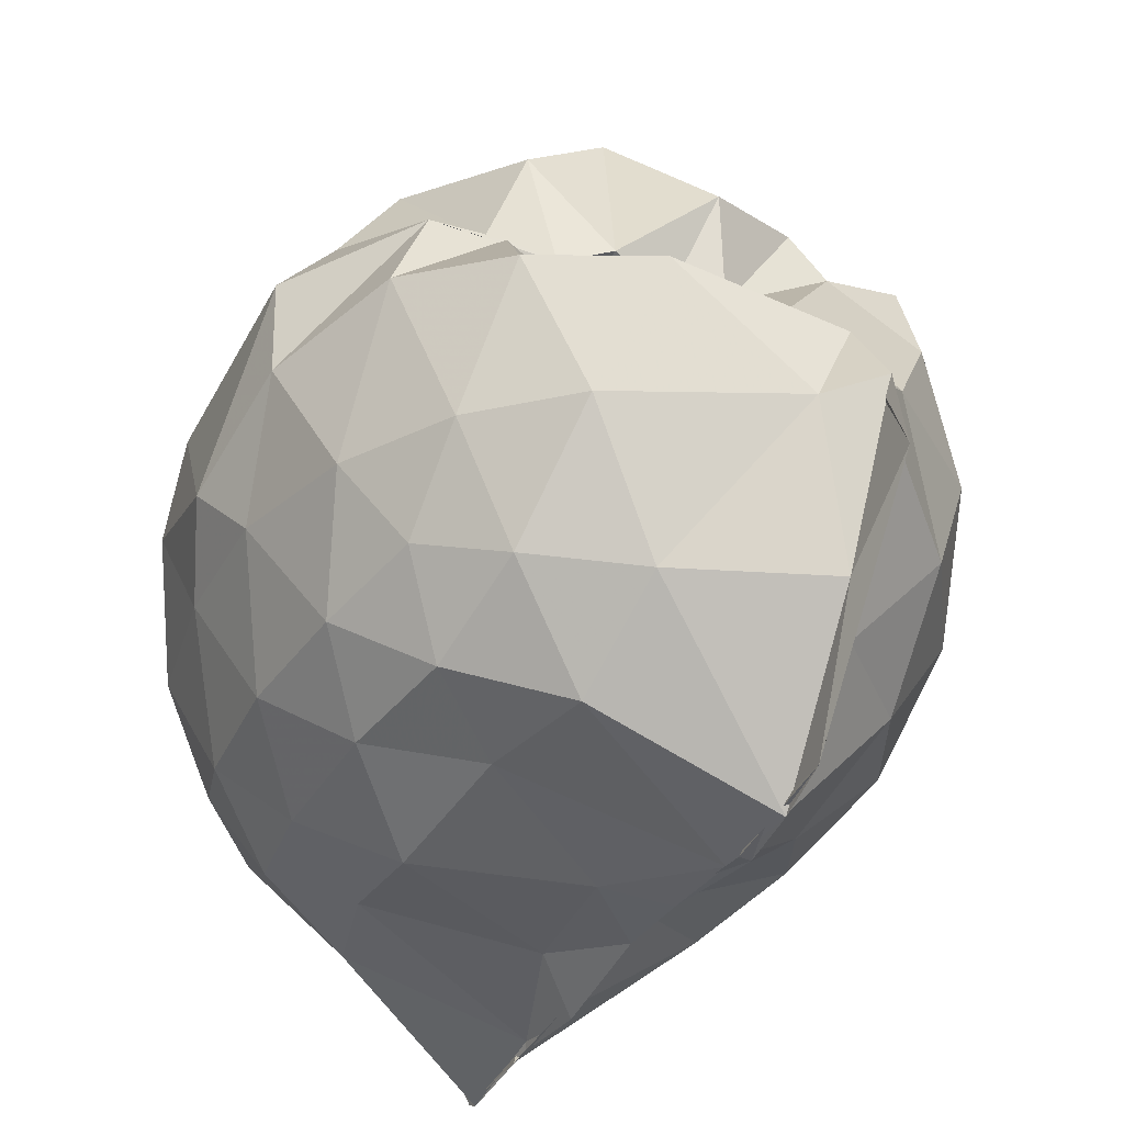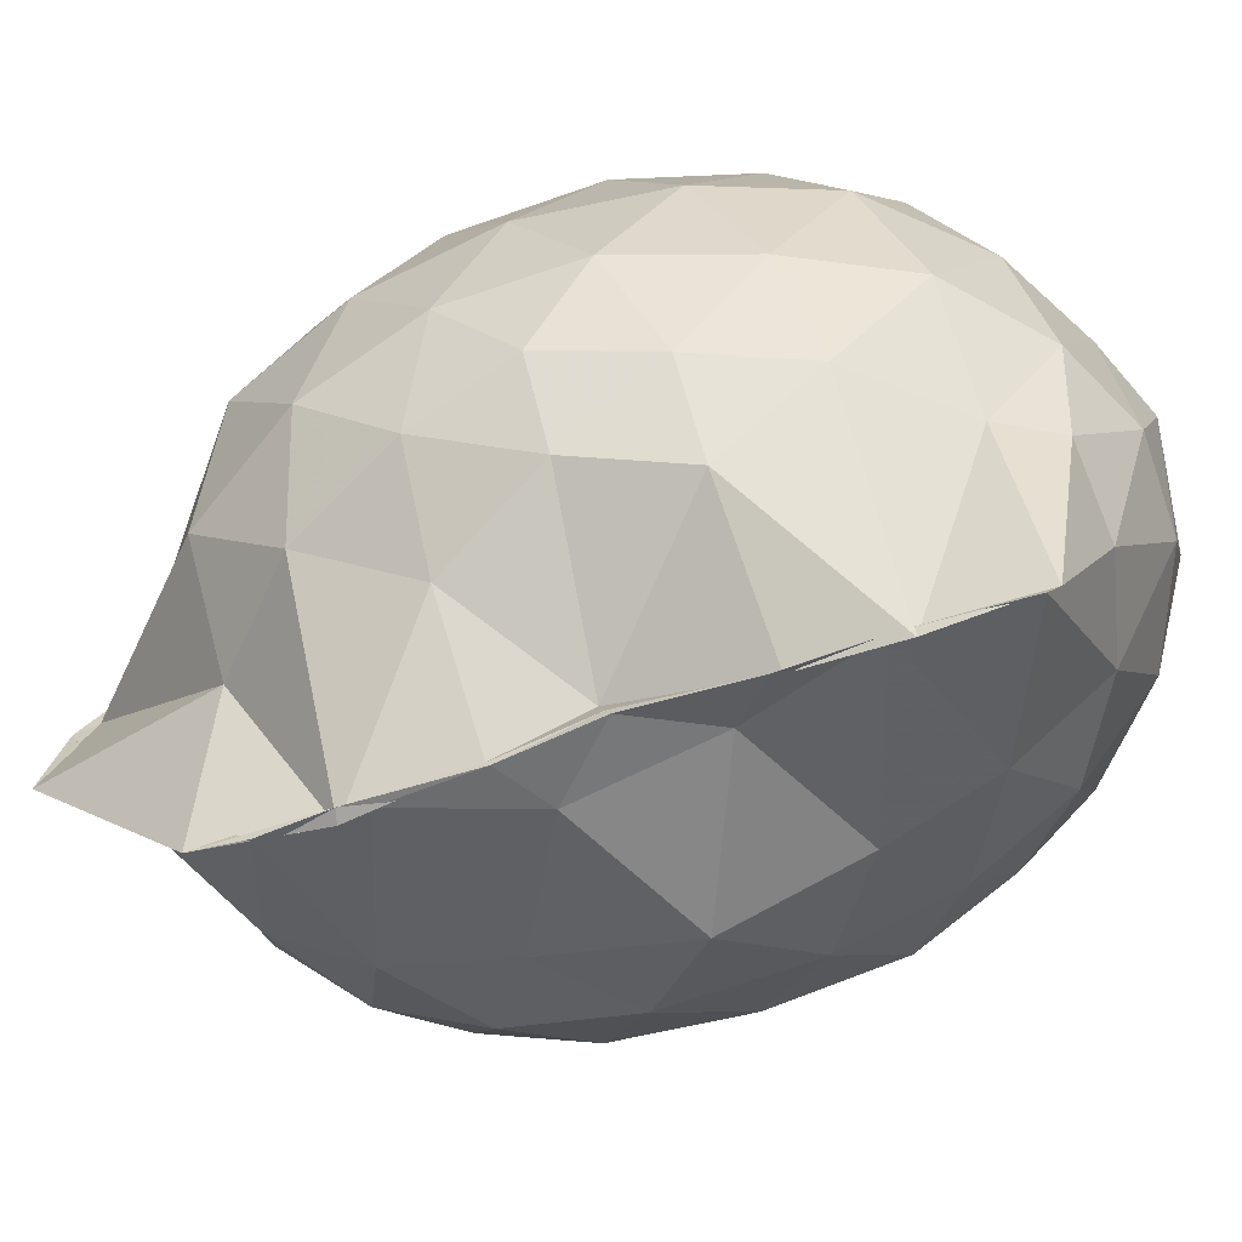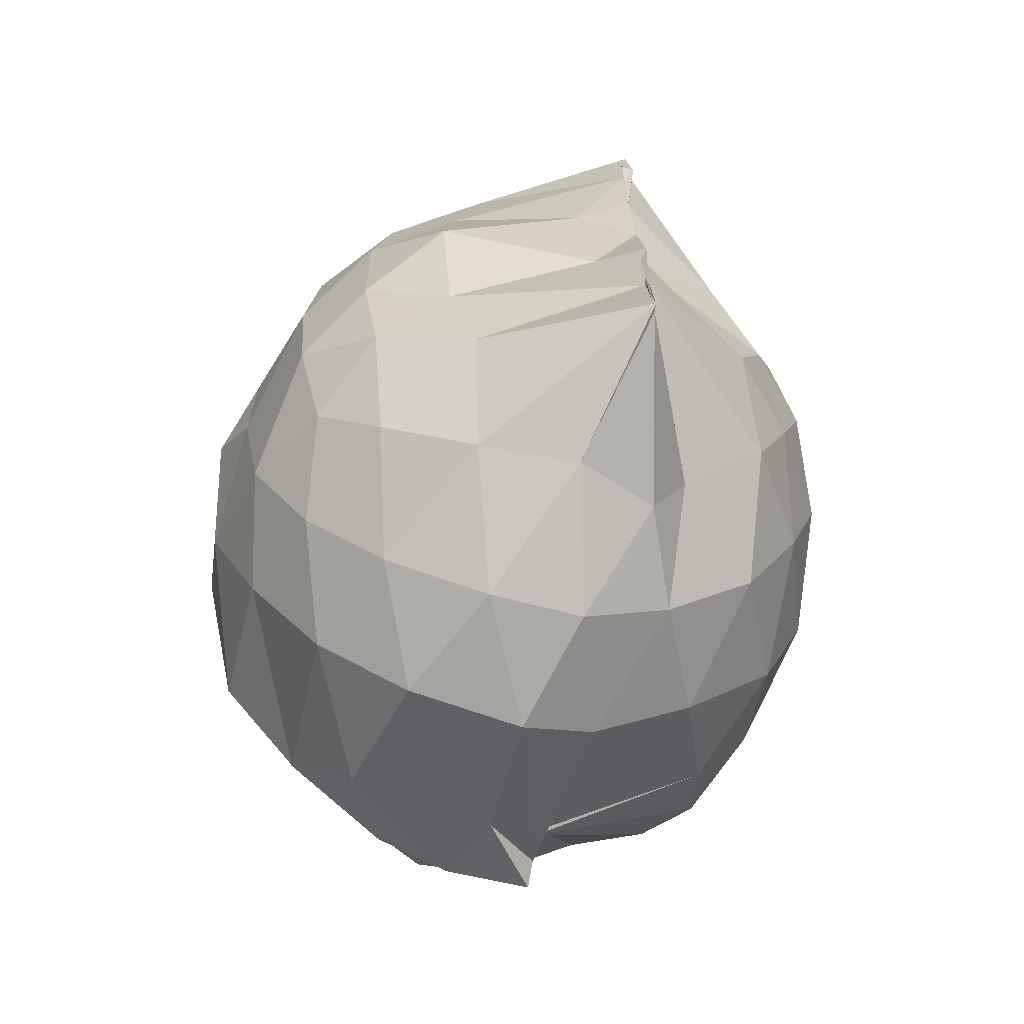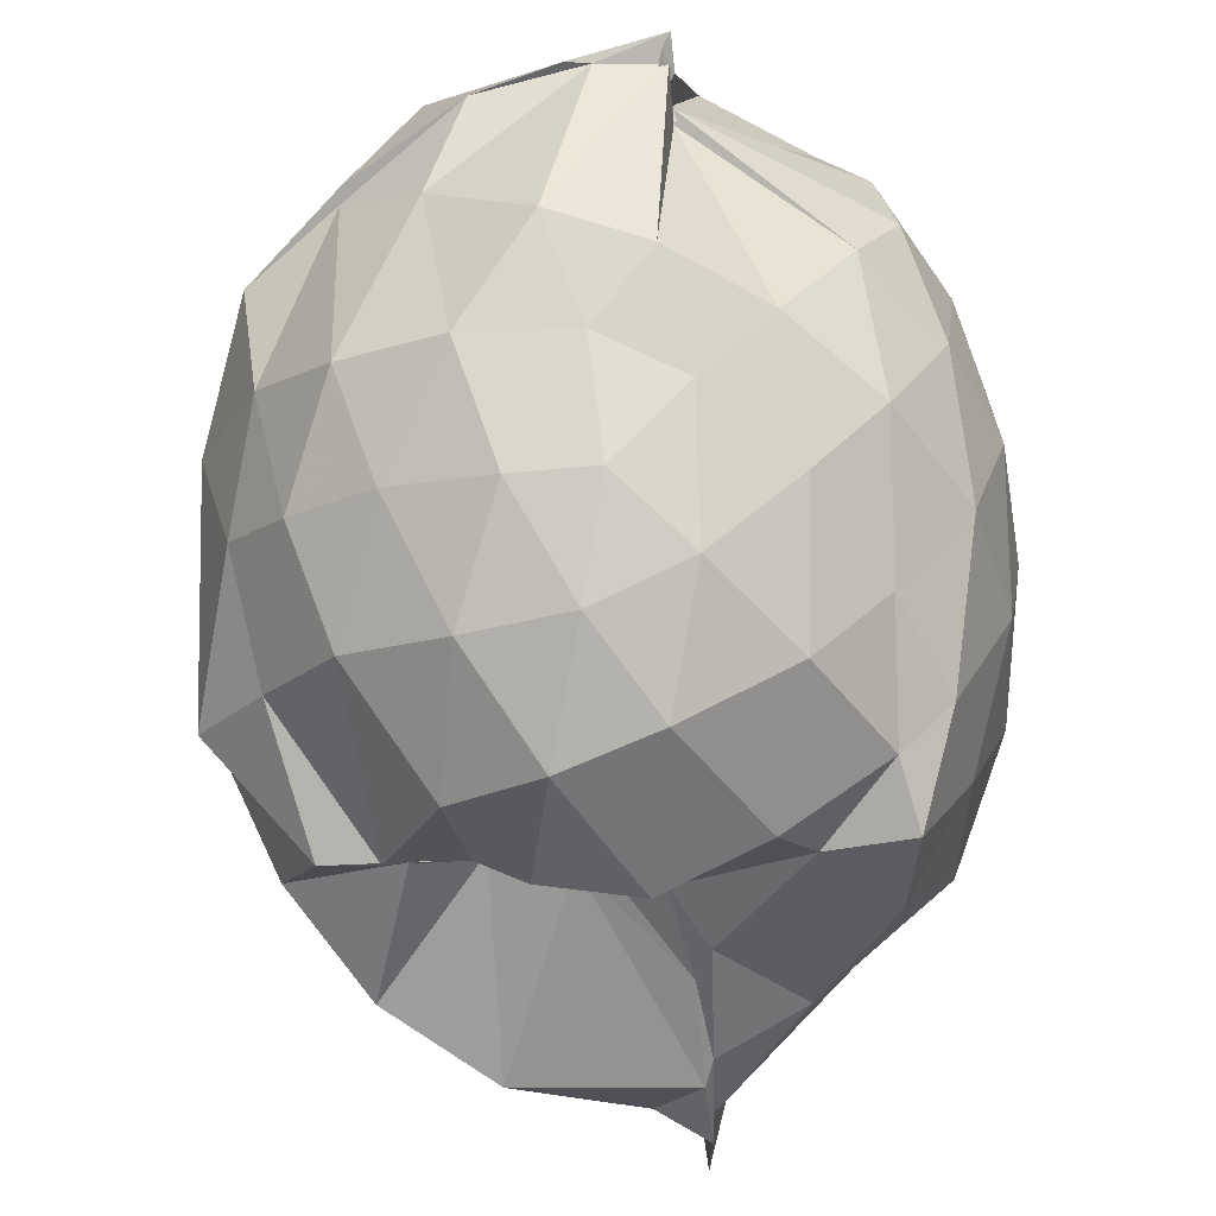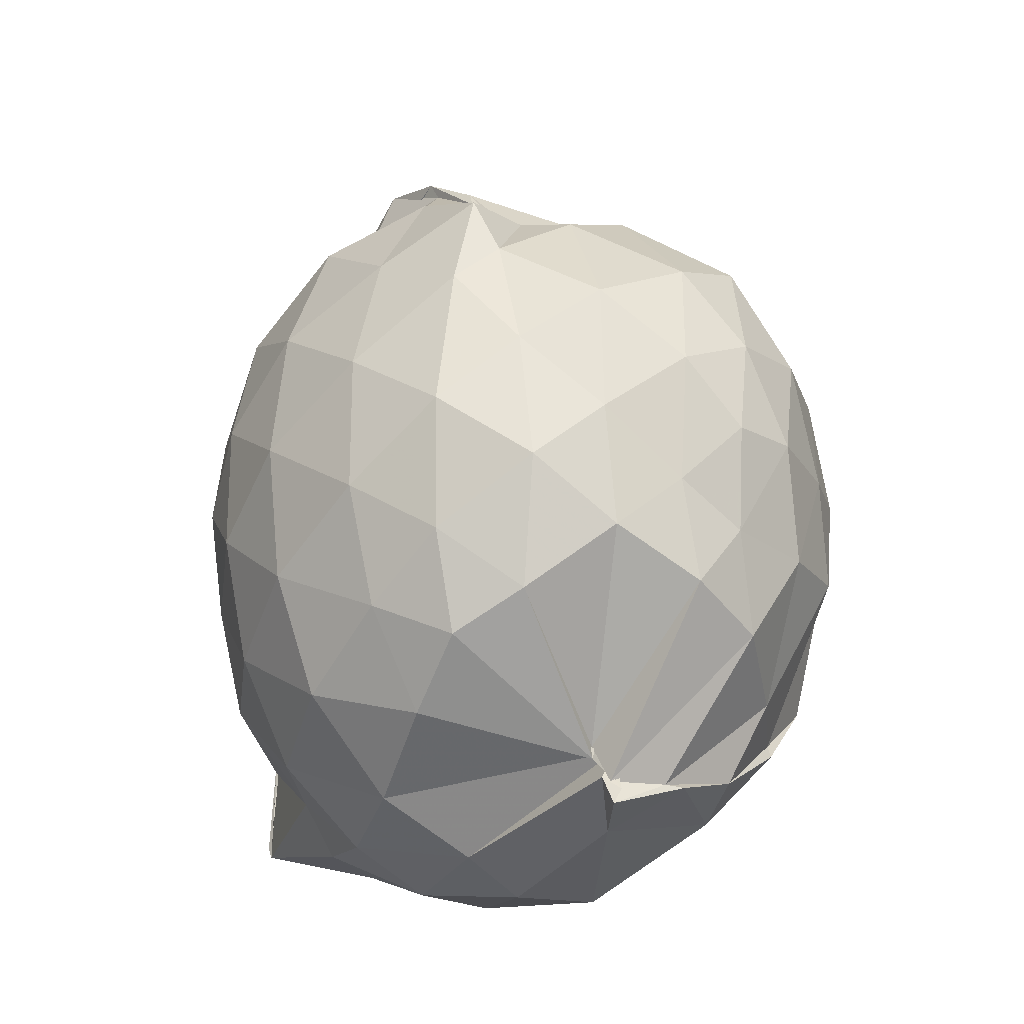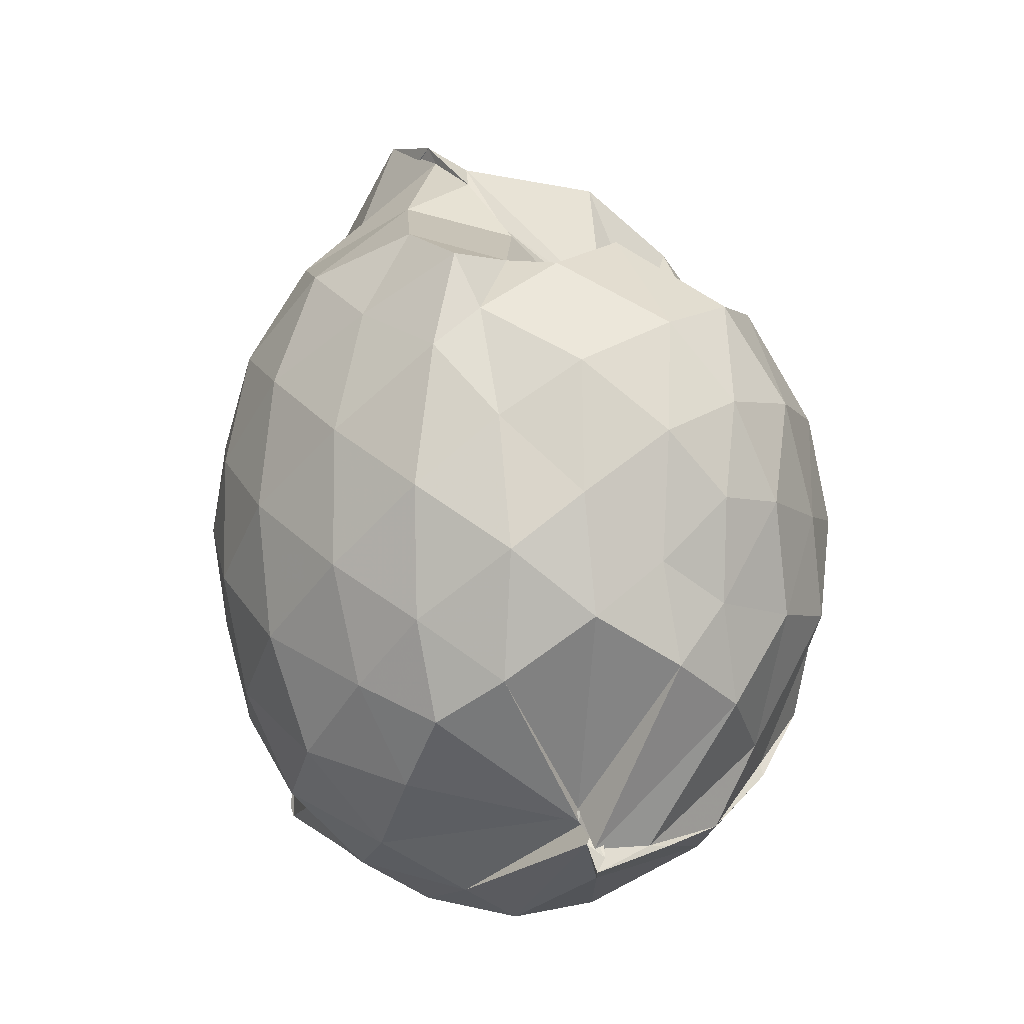
<metadata>
{"format":"obj","ext":"obj","renderer":"f3d","projection":"perspective","resolution":1024,"background":"white","views":[{"elev":-33.9,"azim":154.3,"up":"+Z"},{"elev":-67.8,"azim":-71.0,"up":"+Z"},{"elev":-66.8,"azim":169.7,"up":"+Y"},{"elev":79.1,"azim":178.4,"up":"+Z"},{"elev":-23.0,"azim":-38.4,"up":"+Y"},{"elev":-8.5,"azim":-35.0,"up":"+Y"}]}
</metadata>
<code>
v -0.8202 -0.1296 1.025
v -1.004 -0.09686 -0.7912
v -0.1026 -0.1045 0.579
v -0.165 0.1885 0.5614
v -0.3767 0.502 0.4371
v -0.5482 0.4974 0.4362
v -0.6537 0.4963 0.4546
v -0.8005 0.5124 0.4177
v -0.9198 0.5545 0.4139
v -1.2 0.5183 0.6001
v -1.39 0.5008 0.6388
v -1.462 0.2511 0.6522
v -1.517 -0.1128 0.656
v -1.485 -0.4458 0.6203
v -1.406 -0.6958 0.5872
v -0.9752 -0.937 0.6034
v -0.9536 -1.028 0.6867
v -0.9729 -1.067 0.6792
v -0.7652 -0.9989 0.7106
v -0.5789 -0.9468 0.6792
v -0.3226 -0.7713 0.568
v -0.1592 -0.3915 0.612
v -0.01978 0.2325 0.38
v -0.251 0.5002 0.4403
v -0.4297 0.4989 0.452
v -0.5766 0.4763 0.3849
v -0.745 0.5098 0.4171
v -0.9732 0.724 0.2537
v -1.005 0.6719 0.3435
v -1.373 0.6076 0.3975
v -1.516 0.3702 0.3992
v -1.607 0.05244 0.4146
v -1.608 -0.2956 0.4172
v -1.522 -0.5961 0.4057
v -1.374 -0.845 0.4001
v -0.9292 -0.9167 0.6329
v -0.9796 -0.9941 0.644
v -0.8455 -1.081 0.5064
v -0.4838 -0.998 0.4881
v -0.3277 -0.8057 0.5848
v -0.1274 -0.6269 0.4934
v -0.02516 -0.3234 0.341
v -0.03085 0.2109 0.1733
v -0.1666 0.5114 0.2464
v -0.345 0.7496 0.1925
v -0.5912 0.9162 0.1531
v -0.9904 0.9249 0.096
v -1.007 0.8713 0.1303
v -1.209 0.7658 0.1271
v -1.502 0.5278 0.1237
v -1.621 0.2266 0.1205
v -1.664 -0.1119 0.1247
v -1.622 -0.4555 0.1215
v -1.507 -0.7542 0.1257
v -1.284 -0.9895 0.1373
v -1.043 -1.115 0.182
v -0.8631 -1.189 0.1603
v -0.5775 -1.154 0.1293
v -0.3414 -0.9949 0.1269
v -0.1541 -0.7429 0.1261
v -0.02393 -0.4469 0.1498
v 0.01646 -0.08548 0.02982
v -0.1289 0.3607 -0.131
v -0.2732 0.6161 -0.1363
v -0.4739 0.8075 -0.1408
v -0.8879 0.9563 -0.1144
v -1.009 1.032 -0.07645
v -1.004 0.9776 -0.04498
v -1.361 0.6314 -0.1731
v -1.538 0.3505 -0.1741
v -1.621 0.04787 -0.148
v -1.62 -0.2737 -0.148
v -1.526 -0.5808 -0.1813
v -1.386 -0.8543 -0.1677
v -1.17 -1.042 -0.144
v -0.9575 -1.142 -0.1349
v -0.7262 -1.14 -0.152
v -0.4672 -1.034 -0.1488
v -0.2633 -0.8494 -0.1348
v -0.11 -0.591 -0.1271
v -0.05619 -0.2696 -0.1218
v -0.05369 0.04537 -0.1142
v -0.2527 0.4458 -0.3373
v -0.4077 0.5999 -0.4068
v -0.647 0.7286 -0.4494
v -0.9859 0.8734 -0.4598
v -1.004 1.083 -0.2791
v -1.138 0.6175 -0.4177
v -1.355 0.4095 -0.4286
v -1.487 0.1389 -0.4023
v -1.548 -0.1147 -0.3512
v -1.473 -0.3732 -0.4018
v -1.376 -0.6342 -0.4344
v -1.167 -0.8664 -0.4045
v -1.083 -1.005 -0.3877
v -0.888 -1.016 -0.4767
v -0.6425 -0.9554 -0.4515
v -0.4077 -0.8236 -0.4036
v -0.2482 -0.6656 -0.3421
v -0.1779 -0.4236 -0.409
v -0.155 -0.1092 -0.4092
v -0.1819 0.2039 -0.3981
v -0.2269 -0.1088 0.7591
v -0.3209 0.1577 0.7892
v -0.5056 0.4354 0.7554
v -0.6595 0.5491 0.4676
v -0.8852 0.6026 0.6614
v -1.117 0.5014 0.7084
v -1.347 0.3528 0.694
v -1.347 0.06235 0.7773
v -1.348 -0.28 0.831
v -1.308 -0.5984 0.7456
v -0.9754 -0.9043 0.601
v -0.9677 -1.007 0.6618
v -0.8193 -0.9974 0.7002
v -0.4912 -0.7342 0.7415
v -0.323 -0.3848 0.8275
v -0.4092 -0.1298 0.8945
v -0.5428 0.1546 0.9436
v -0.7061 0.4044 0.894
v -0.9226 0.3267 0.9321
v -1.177 0.2041 0.895
v -1.189 -0.136 0.9203
v -1.146 -0.4413 0.9085
v -0.9263 -0.5562 0.9664
v -0.7123 -0.6416 0.9257
v -0.5472 -0.4041 0.9391
v -0.6364 -0.1235 1.006
v -0.772 0.1252 1.004
v -0.9861 0.02859 1.003
v -0.9856 -0.2987 0.9743
v -0.7958 -0.3927 0.9803
v -0.3563 0.3604 -0.543
v -0.598 0.5036 -0.6365
v -0.9972 0.5716 -0.8264
v -0.9931 0.7096 -0.7838
v -0.9784 0.4169 -0.8415
v -1.268 0.1493 -0.6019
v -1.4 -0.1194 -0.5245
v -1.314 -0.3824 -0.5925
v -0.9899 -0.643 -0.8402
v -0.9987 -0.9025 -0.8381
v -1.001 -0.8751 -0.8509
v -0.6018 -0.7163 -0.6315
v -0.3584 -0.5768 -0.5464
v -0.3123 -0.2921 -0.5692
v -0.3084 0.0667 -0.5712
v -0.5329 0.2323 -0.6501
v -0.987 0.3509 -0.8296
v -1.012 0.4078 -0.8384
v -0.9918 0.139 -0.8007
v -0.9945 -0.07001 -0.7196
v -0.9901 -0.4051 -0.821
v -1.004 -0.6145 -0.8229
v -0.9982 -0.5971 -0.8064
v -0.5286 -0.4471 -0.6424
v -0.4922 -0.1119 -0.7136
v -0.8498 0.05678 -0.7662
v -0.9893 0.131 -0.8138
v -1.004 -0.08821 -0.7696
v -1.006 -0.3873 -0.8405
v -0.8917 -0.2872 -0.7537
f 3 23 4
f 4 23 24
f 4 24 5
f 5 24 25
f 5 25 6
f 6 25 26
f 6 26 7
f 7 26 27
f 7 27 8
f 8 27 28
f 8 28 9
f 9 28 29
f 9 29 10
f 10 29 30
f 10 30 11
f 11 30 31
f 11 31 12
f 12 31 32
f 12 32 13
f 13 32 33
f 13 33 14
f 14 33 34
f 14 34 15
f 15 34 35
f 15 35 16
f 16 35 36
f 16 36 17
f 17 36 37
f 17 37 18
f 18 37 38
f 18 38 19
f 19 38 39
f 19 39 20
f 20 39 40
f 20 40 21
f 21 40 41
f 21 41 22
f 22 41 42
f 22 42 3
f 3 42 23
f 23 43 24
f 24 43 44
f 24 44 25
f 25 44 45
f 25 45 26
f 26 45 46
f 26 46 27
f 27 46 47
f 27 47 28
f 28 47 48
f 28 48 29
f 29 48 49
f 29 49 30
f 30 49 50
f 30 50 31
f 31 50 51
f 31 51 32
f 32 51 52
f 32 52 33
f 33 52 53
f 33 53 34
f 34 53 54
f 34 54 35
f 35 54 55
f 35 55 36
f 36 55 56
f 36 56 37
f 37 56 57
f 37 57 38
f 38 57 58
f 38 58 39
f 39 58 59
f 39 59 40
f 40 59 60
f 40 60 41
f 41 60 61
f 41 61 42
f 42 61 62
f 42 62 23
f 23 62 43
f 43 63 44
f 44 63 64
f 44 64 45
f 45 64 65
f 45 65 46
f 46 65 66
f 46 66 47
f 47 66 67
f 47 67 48
f 48 67 68
f 48 68 49
f 49 68 69
f 49 69 50
f 50 69 70
f 50 70 51
f 51 70 71
f 51 71 52
f 52 71 72
f 52 72 53
f 53 72 73
f 53 73 54
f 54 73 74
f 54 74 55
f 55 74 75
f 55 75 56
f 56 75 76
f 56 76 57
f 57 76 77
f 57 77 58
f 58 77 78
f 58 78 59
f 59 78 79
f 59 79 60
f 60 79 80
f 60 80 61
f 61 80 81
f 61 81 62
f 62 81 82
f 62 82 43
f 43 82 63
f 63 83 64
f 64 83 84
f 64 84 65
f 65 84 85
f 65 85 66
f 66 85 86
f 66 86 67
f 67 86 87
f 67 87 68
f 68 87 88
f 68 88 69
f 69 88 89
f 69 89 70
f 70 89 90
f 70 90 71
f 71 90 91
f 71 91 72
f 72 91 92
f 72 92 73
f 73 92 93
f 73 93 74
f 74 93 94
f 74 94 75
f 75 94 95
f 75 95 76
f 76 95 96
f 76 96 77
f 77 96 97
f 77 97 78
f 78 97 98
f 78 98 79
f 79 98 99
f 79 99 80
f 80 99 100
f 80 100 81
f 81 100 101
f 81 101 82
f 82 101 102
f 82 102 63
f 63 102 83
f 103 104 118
f 104 119 118
f 104 105 119
f 105 120 119
f 105 106 120
f 106 107 120
f 107 121 120
f 107 108 121
f 108 122 121
f 108 109 122
f 109 110 122
f 110 123 122
f 110 111 123
f 111 124 123
f 111 112 124
f 112 113 124
f 113 125 124
f 113 114 125
f 114 126 125
f 114 115 126
f 115 116 126
f 116 127 126
f 116 117 127
f 117 118 127
f 117 103 118
f 118 119 128
f 119 129 128
f 119 120 129
f 120 121 129
f 121 130 129
f 121 122 130
f 122 123 130
f 123 131 130
f 123 124 131
f 124 125 131
f 125 132 131
f 125 126 132
f 126 127 132
f 127 128 132
f 127 118 128
f 133 148 134
f 134 148 149
f 134 149 135
f 135 149 150
f 135 150 136
f 136 150 137
f 137 150 151
f 137 151 138
f 138 151 152
f 138 152 139
f 139 152 140
f 140 152 153
f 140 153 141
f 141 153 154
f 141 154 142
f 142 154 143
f 143 154 155
f 143 155 144
f 144 155 156
f 144 156 145
f 145 156 146
f 146 156 157
f 146 157 147
f 147 157 148
f 147 148 133
f 148 158 149
f 149 158 159
f 149 159 150
f 150 159 151
f 151 159 160
f 151 160 152
f 152 160 153
f 153 160 161
f 153 161 154
f 154 161 155
f 155 161 162
f 155 162 156
f 156 162 157
f 157 162 158
f 157 158 148
f 3 4 103
f 103 4 104
f 4 5 104
f 104 5 105
f 5 6 105
f 105 6 106
f 6 7 106
f 7 8 106
f 106 8 107
f 8 9 107
f 107 9 108
f 9 10 108
f 108 10 109
f 10 11 109
f 11 12 109
f 109 12 110
f 12 13 110
f 110 13 111
f 13 14 111
f 111 14 112
f 14 15 112
f 15 16 112
f 112 16 113
f 16 17 113
f 113 17 114
f 17 18 114
f 114 18 115
f 18 19 115
f 19 20 115
f 115 20 116
f 20 21 116
f 116 21 117
f 21 22 117
f 117 22 103
f 22 3 103
f 83 133 84
f 84 133 134
f 84 134 85
f 85 134 135
f 85 135 86
f 86 135 136
f 86 136 87
f 87 136 88
f 88 136 137
f 88 137 89
f 89 137 138
f 89 138 90
f 90 138 139
f 90 139 91
f 91 139 92
f 92 139 140
f 92 140 93
f 93 140 141
f 93 141 94
f 94 141 142
f 94 142 95
f 95 142 96
f 96 142 143
f 96 143 97
f 97 143 144
f 97 144 98
f 98 144 145
f 98 145 99
f 99 145 100
f 100 145 146
f 100 146 101
f 101 146 147
f 101 147 102
f 102 147 133
f 102 133 83
f 128 129 1
f 129 130 1
f 130 131 1
f 131 132 1
f 132 128 1
f 159 158 2
f 160 159 2
f 161 160 2
f 162 161 2
f 158 162 2

</code>
